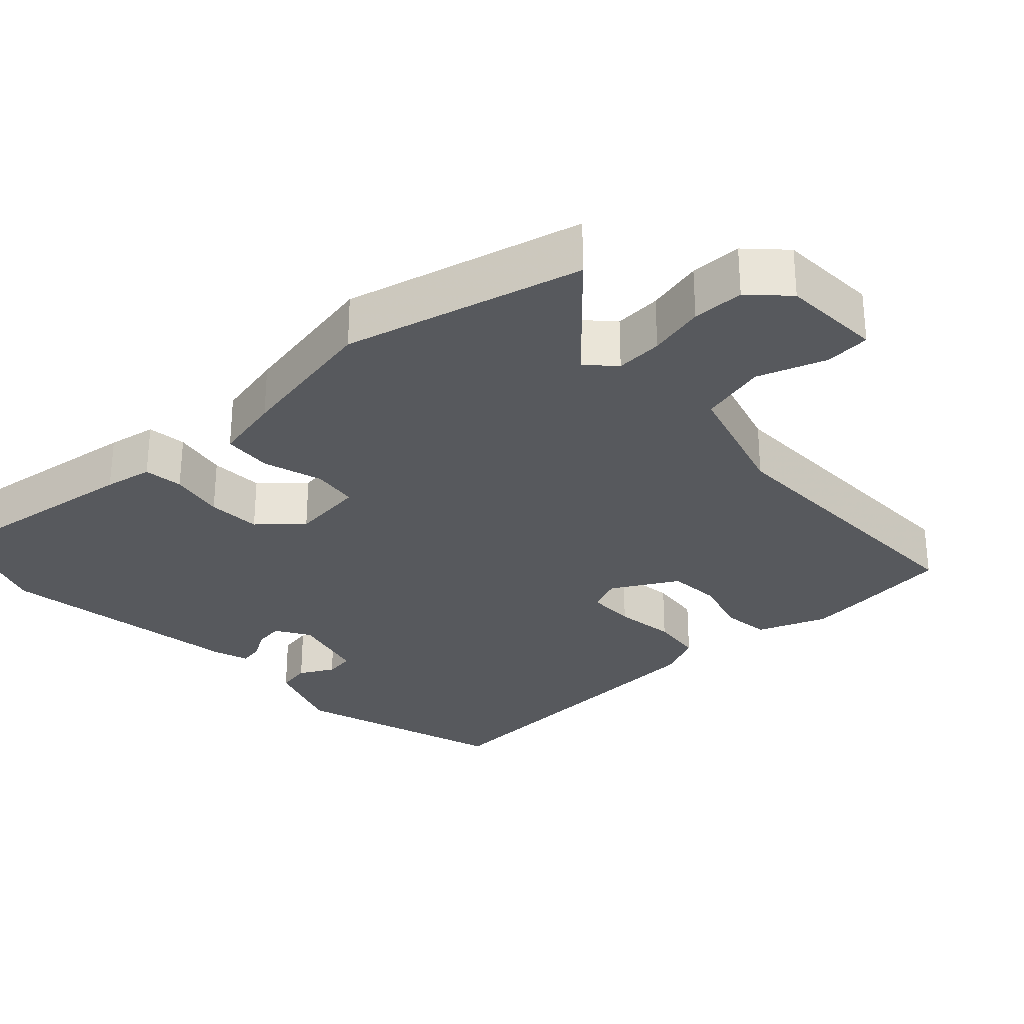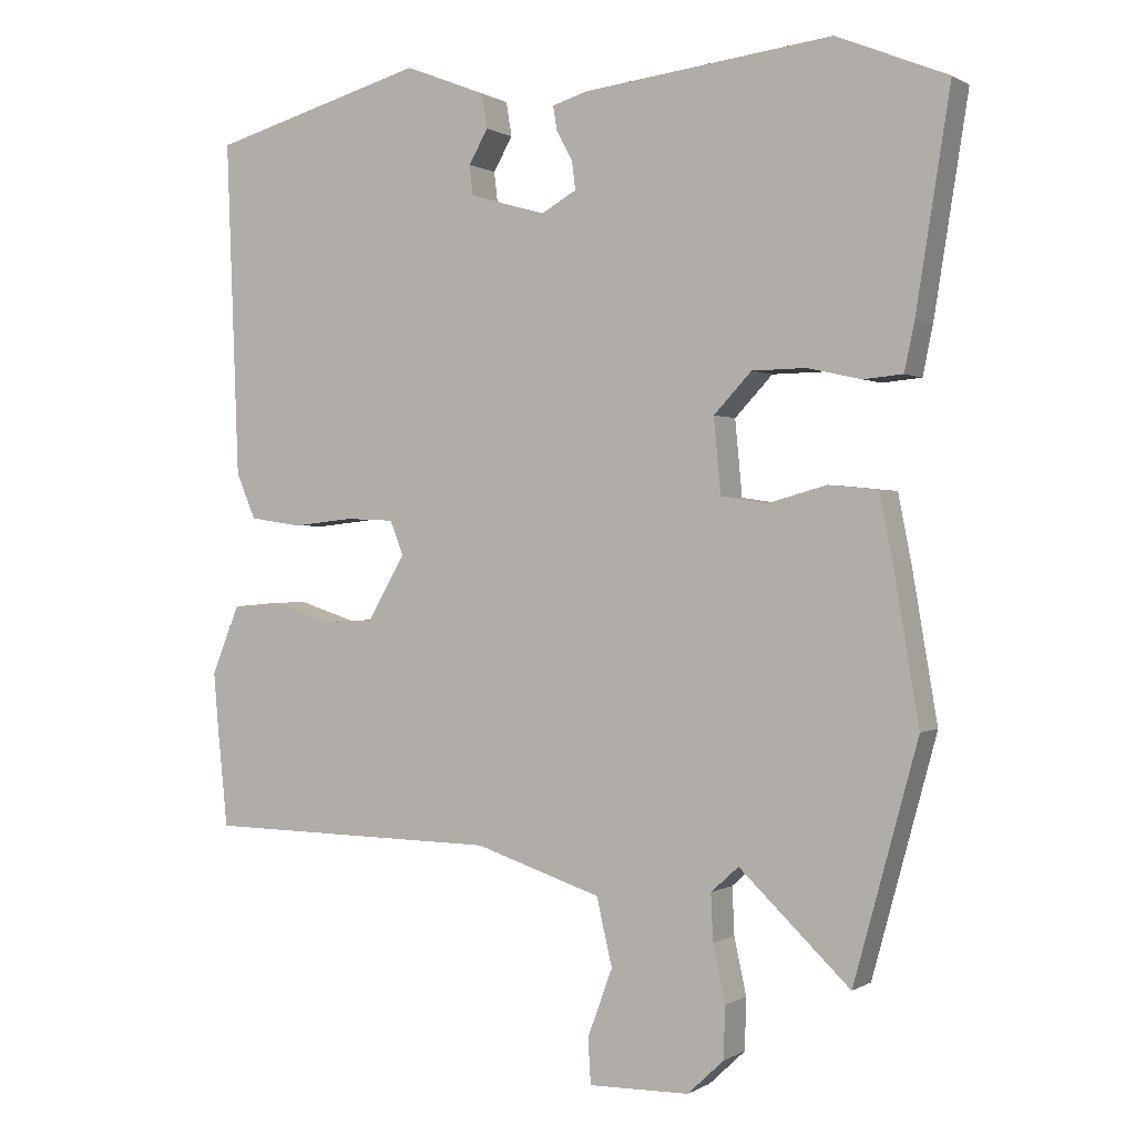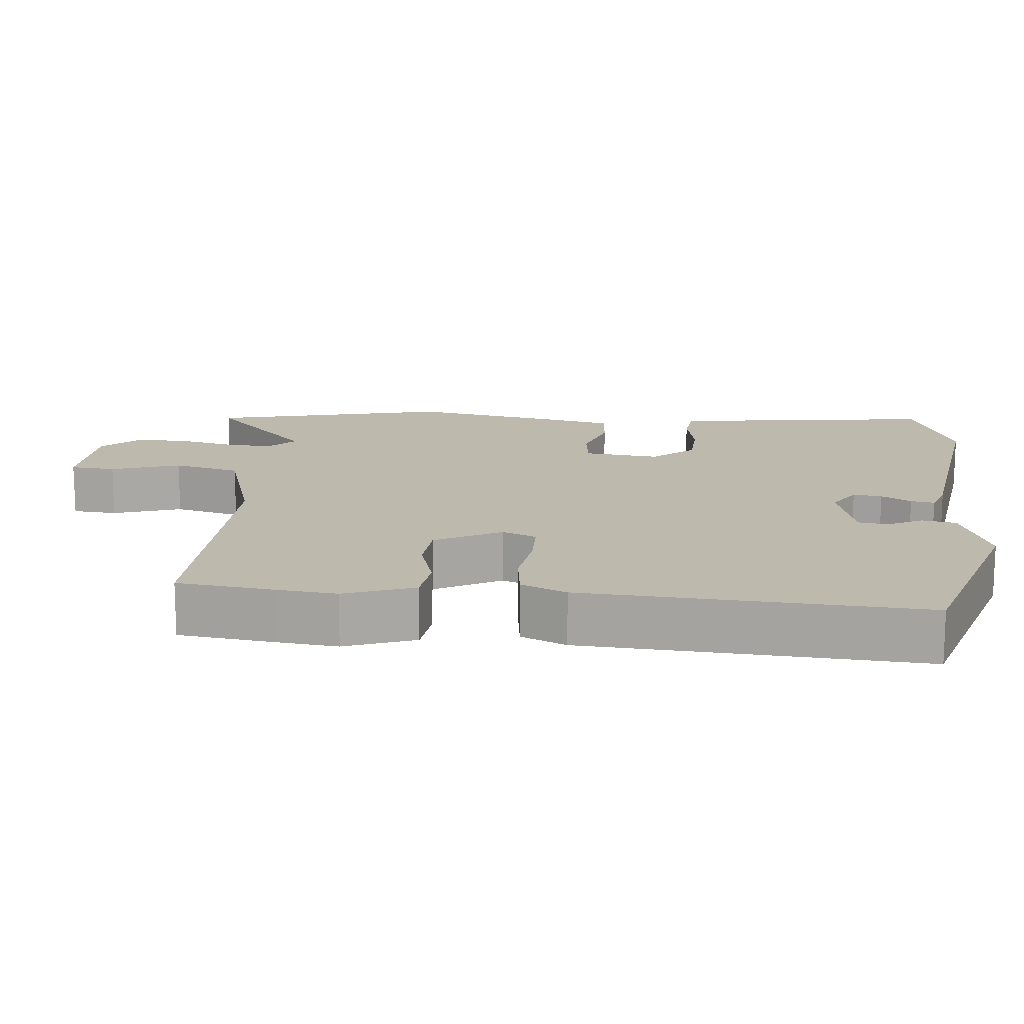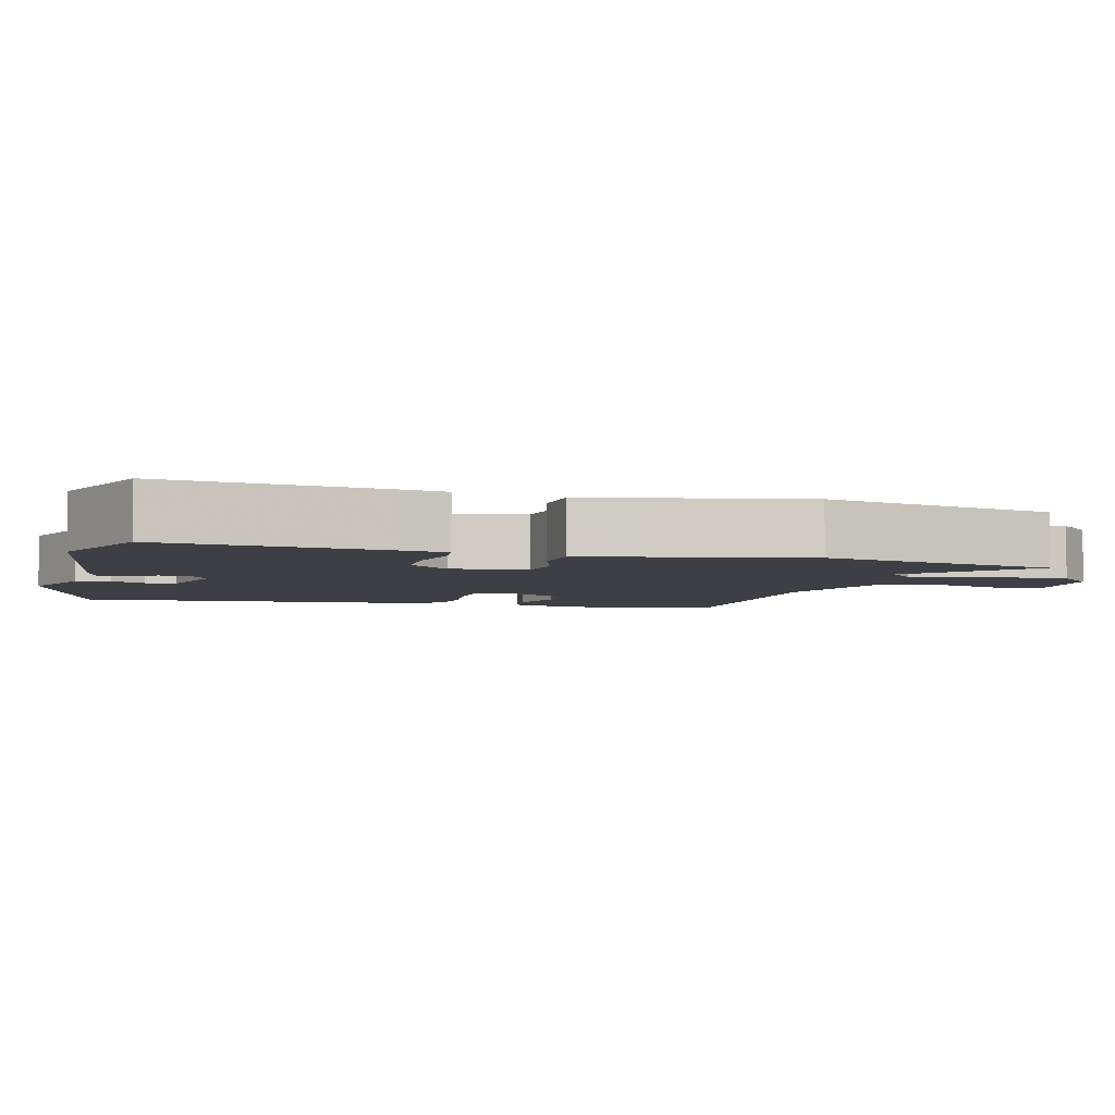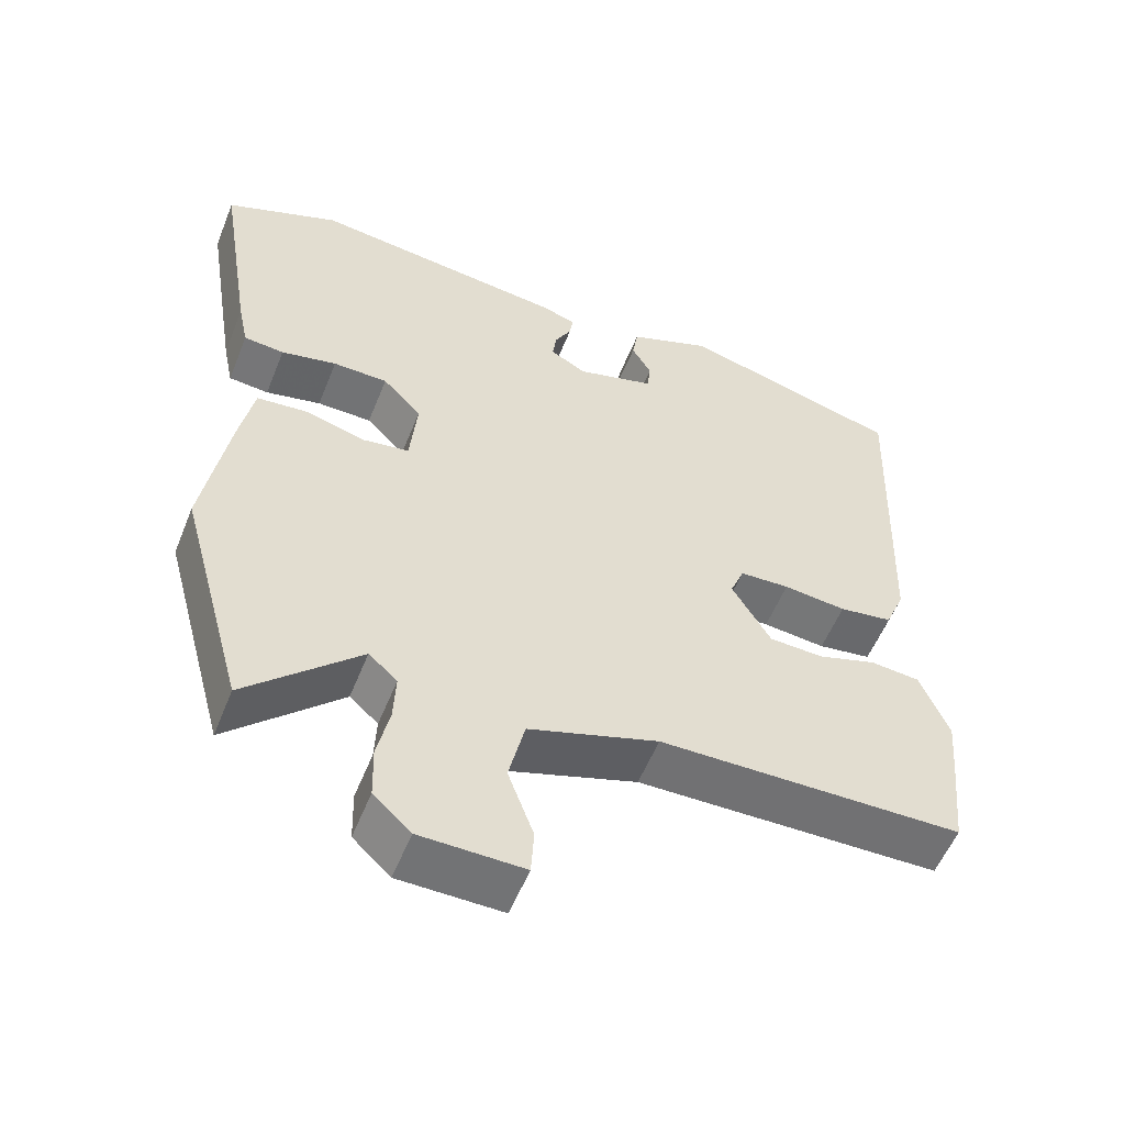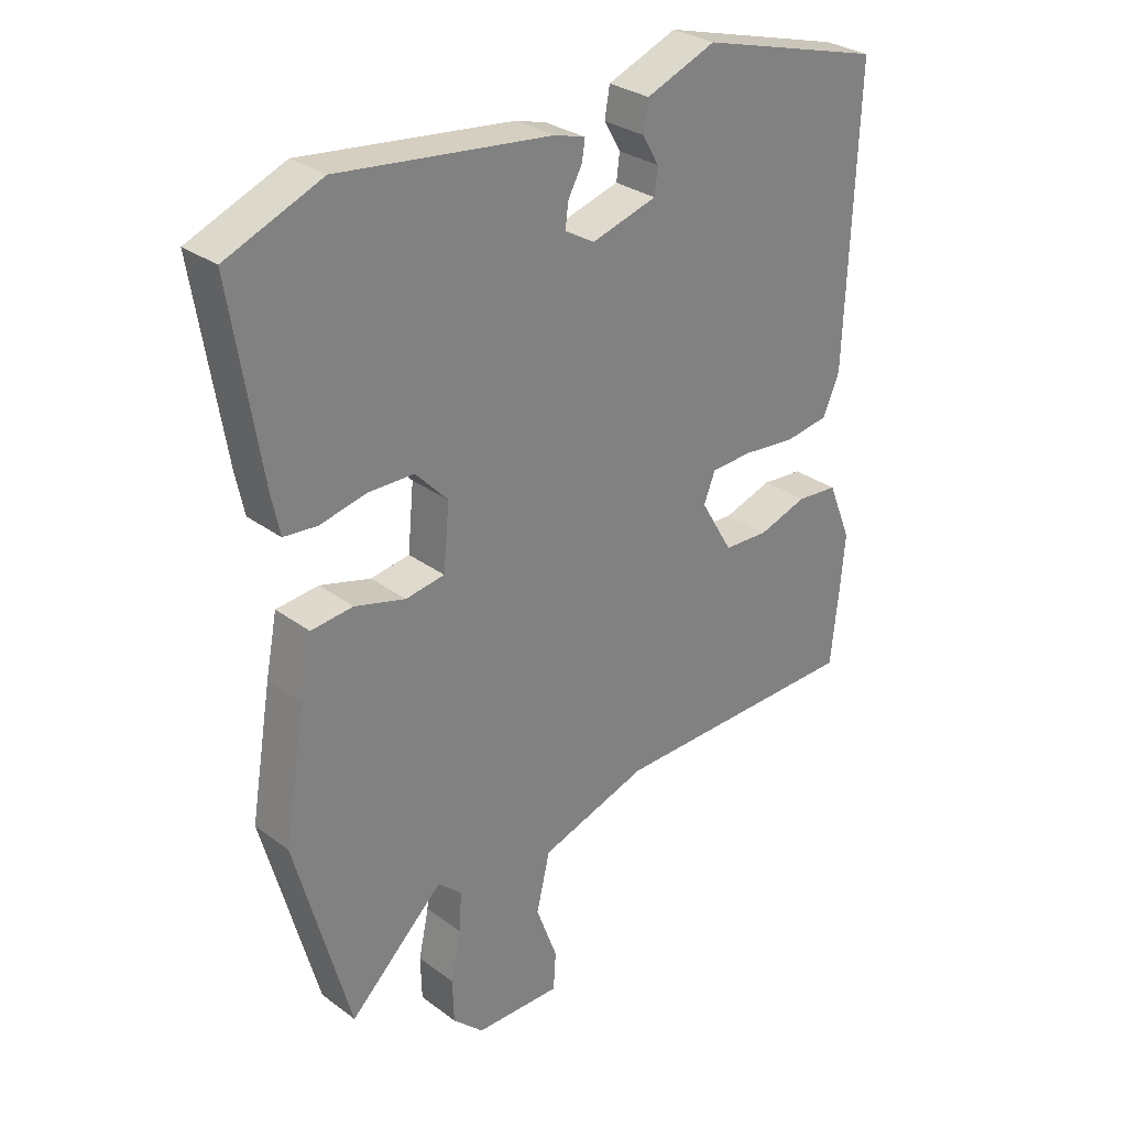
<metadata>
{"format":"obj","ext":"obj","renderer":"f3d","projection":"perspective","resolution":1024,"background":"white","views":[{"elev":-29.0,"azim":134.4,"up":"+Y"},{"elev":0.2,"azim":27.0,"up":"+Z"},{"elev":15.0,"azim":-83.0,"up":"+Y"},{"elev":-4.4,"azim":76.6,"up":"+Y"},{"elev":-55.6,"azim":158.3,"up":"+Z"},{"elev":29.9,"azim":137.0,"up":"+Z"}]}
</metadata>
<code>
v 0.427 0.07 0.53
v 0.583 0.07 0.466
v 0.535 0.07 0.166
v 0.521 0.07 0.099
v 0.466 0.07 0.094
v 0.39 0.07 0.111
v 0.315 0.07 0.11
v 0.262 0.07 0.054
v 0.272 0.07 -0.051
v 0.336 0.07 -0.061
v 0.419 0.07 -0.038
v 0.488 0.07 -0.045
v 0.507 0.07 -0.141
v 0.542 0.07 -0.348
v 0.452 0.07 -0.677
v 0.297 0.07 -0.529
v 0.258 0.07 -0.564
v 0.261 0.07 -0.63
v 0.278 0.07 -0.709
v 0.276 0.07 -0.781
v 0.225 0.07 -0.829
v 0.084 0.07 -0.831
v 0.08 0.07 -0.768
v 0.115 0.07 -0.673
v 0.093 0.07 -0.579
v -0.084 0.07 -0.521
v -0.499 0.07 -0.514
v -0.513 0.07 -0.378
v -0.52 0.07 -0.296
v -0.481 0.07 -0.2
v -0.413 0.07 -0.194
v -0.333 0.07 -0.22
v -0.259 0.07 -0.217
v -0.206 0.07 -0.127
v -0.225 0.07 -0.079
v -0.293 0.07 -0.076
v -0.379 0.07 -0.085
v -0.452 0.07 -0.074
v -0.479 0.07 -0.01
v -0.497 0.07 0.46
v -0.195 0.07 0.544
v -0.081 0.07 0.499
v -0.073 0.07 0.451
v -0.1 0.07 0.404
v -0.095 0.07 0.362
v 0.012 0.07 0.331
v 0.061 0.07 0.359
v 0.056 0.07 0.399
v 0.033 0.07 0.441
v 0.028 0.07 0.474
v 0.078 0.07 0.489
v 0.427 0 0.53
v 0.583 0 0.466
v 0.535 0 0.166
v 0.521 0 0.099
v 0.466 0 0.094
v 0.39 0 0.111
v 0.315 0 0.11
v 0.262 0 0.054
v 0.272 0 -0.051
v 0.336 0 -0.061
v 0.419 0 -0.038
v 0.488 0 -0.045
v 0.507 0 -0.141
v 0.542 0 -0.348
v 0.452 0 -0.677
v 0.297 0 -0.529
v 0.258 0 -0.564
v 0.261 0 -0.63
v 0.278 0 -0.709
v 0.276 0 -0.781
v 0.225 0 -0.829
v 0.084 0 -0.831
v 0.08 0 -0.768
v 0.115 0 -0.673
v 0.093 0 -0.579
v -0.084 0 -0.521
v -0.499 0 -0.514
v -0.513 0 -0.378
v -0.52 0 -0.296
v -0.481 0 -0.2
v -0.413 0 -0.194
v -0.333 0 -0.22
v -0.259 0 -0.217
v -0.206 0 -0.127
v -0.225 0 -0.079
v -0.293 0 -0.076
v -0.379 0 -0.085
v -0.452 0 -0.074
v -0.479 0 -0.01
v -0.497 0 0.46
v -0.195 0 0.544
v -0.081 0 0.499
v -0.073 0 0.451
v -0.1 0 0.404
v -0.095 0 0.362
v 0.012 0 0.331
v 0.061 0 0.359
v 0.056 0 0.399
v 0.033 0 0.441
v 0.028 0 0.474
v 0.078 0 0.489
f 48 49 50 51
f 47 48 51 1
f 46 47 1 2
f 41 42 43 44
f 41 44 45
f 40 41 45
f 39 40 45 46
f 36 37 38 39
f 35 36 39 46
f 29 30 31 32
f 29 32 33
f 26 27 28 29
f 25 26 29 33
f 21 22 23 24
f 21 24 25
f 18 19 20 21
f 17 18 21 25
f 16 17 25 33
f 14 15 16
f 10 11 12 13
f 9 10 13 14
f 3 4 5 6
f 3 6 7
f 2 3 7
f 34 35 46 2
f 9 14 16 33
f 8 9 33 34
f 2 7 8 34
f 102 101 100 99
f 52 102 99 98
f 53 52 98 97
f 95 94 93 92
f 96 95 92
f 96 92 91
f 97 96 91 90
f 90 89 88 87
f 97 90 87 86
f 83 82 81 80
f 84 83 80
f 80 79 78 77
f 84 80 77 76
f 75 74 73 72
f 76 75 72
f 72 71 70 69
f 76 72 69 68
f 84 76 68 67
f 67 66 65
f 64 63 62 61
f 65 64 61 60
f 57 56 55 54
f 58 57 54
f 58 54 53
f 53 97 86 85
f 84 67 65 60
f 85 84 60 59
f 85 59 58 53
f 1 52 53 2
f 2 53 54 3
f 3 54 55 4
f 4 55 56 5
f 5 56 57 6
f 6 57 58 7
f 7 58 59 8
f 8 59 60 9
f 9 60 61 10
f 10 61 62 11
f 11 62 63 12
f 12 63 64 13
f 13 64 65 14
f 14 65 66 15
f 15 66 67 16
f 16 67 68 17
f 17 68 69 18
f 18 69 70 19
f 19 70 71 20
f 20 71 72 21
f 21 72 73 22
f 22 73 74 23
f 23 74 75 24
f 24 75 76 25
f 25 76 77 26
f 26 77 78 27
f 27 78 79 28
f 28 79 80 29
f 29 80 81 30
f 30 81 82 31
f 31 82 83 32
f 32 83 84 33
f 33 84 85 34
f 34 85 86 35
f 35 86 87 36
f 36 87 88 37
f 37 88 89 38
f 38 89 90 39
f 39 90 91 40
f 40 91 92 41
f 41 92 93 42
f 42 93 94 43
f 43 94 95 44
f 44 95 96 45
f 45 96 97 46
f 46 97 98 47
f 47 98 99 48
f 48 99 100 49
f 49 100 101 50
f 50 101 102 51
f 51 102 52 1

</code>
